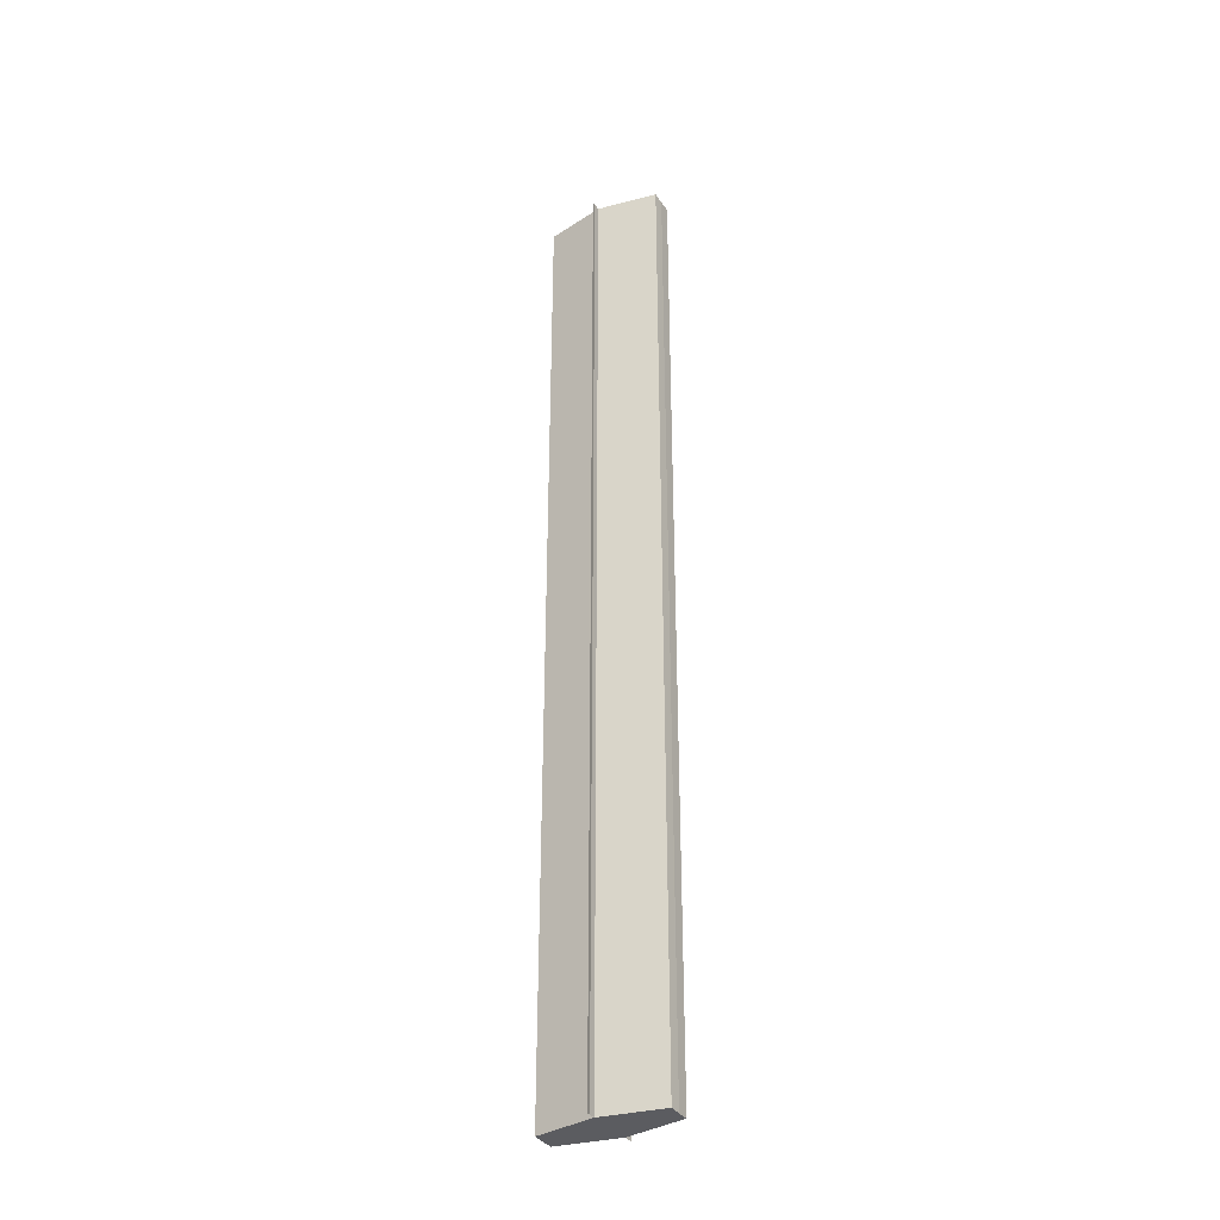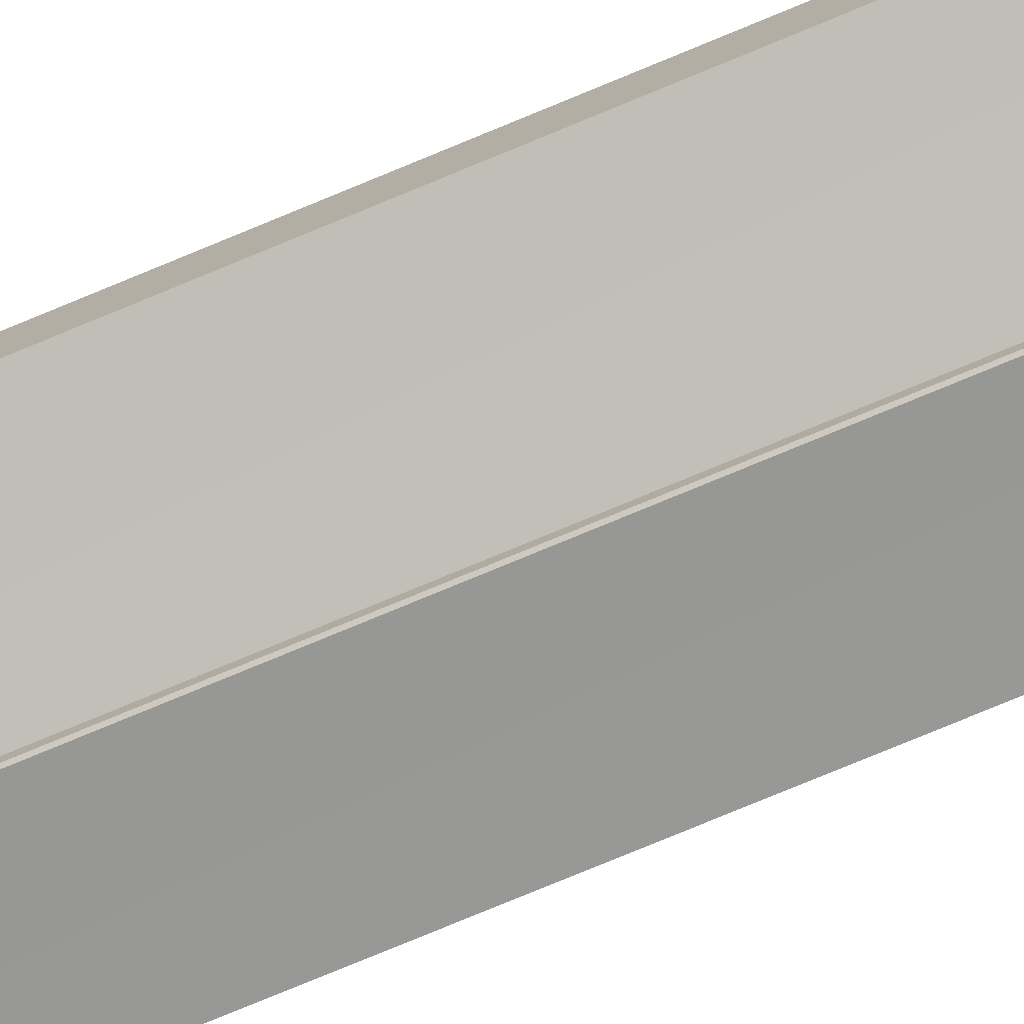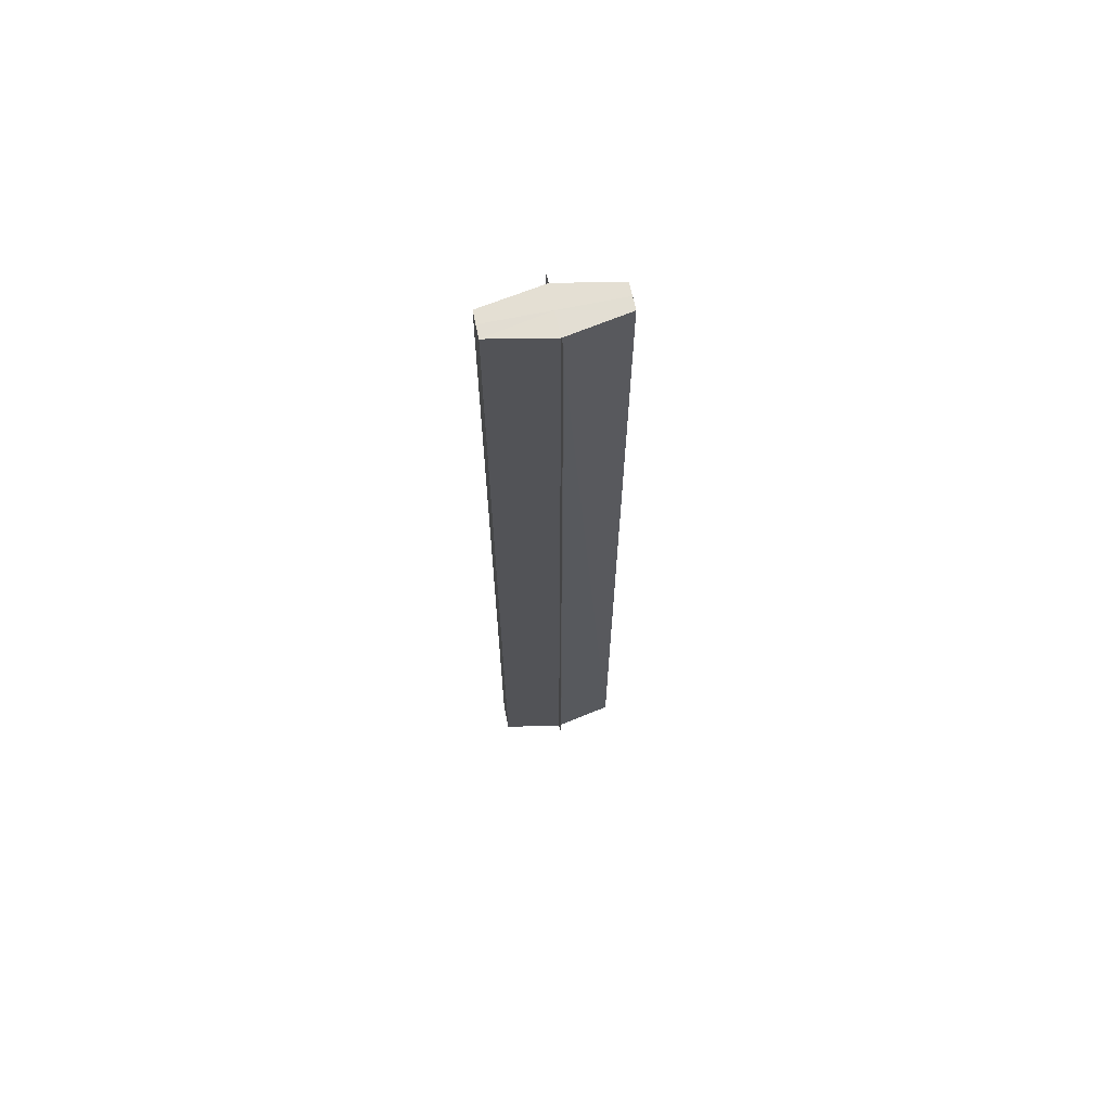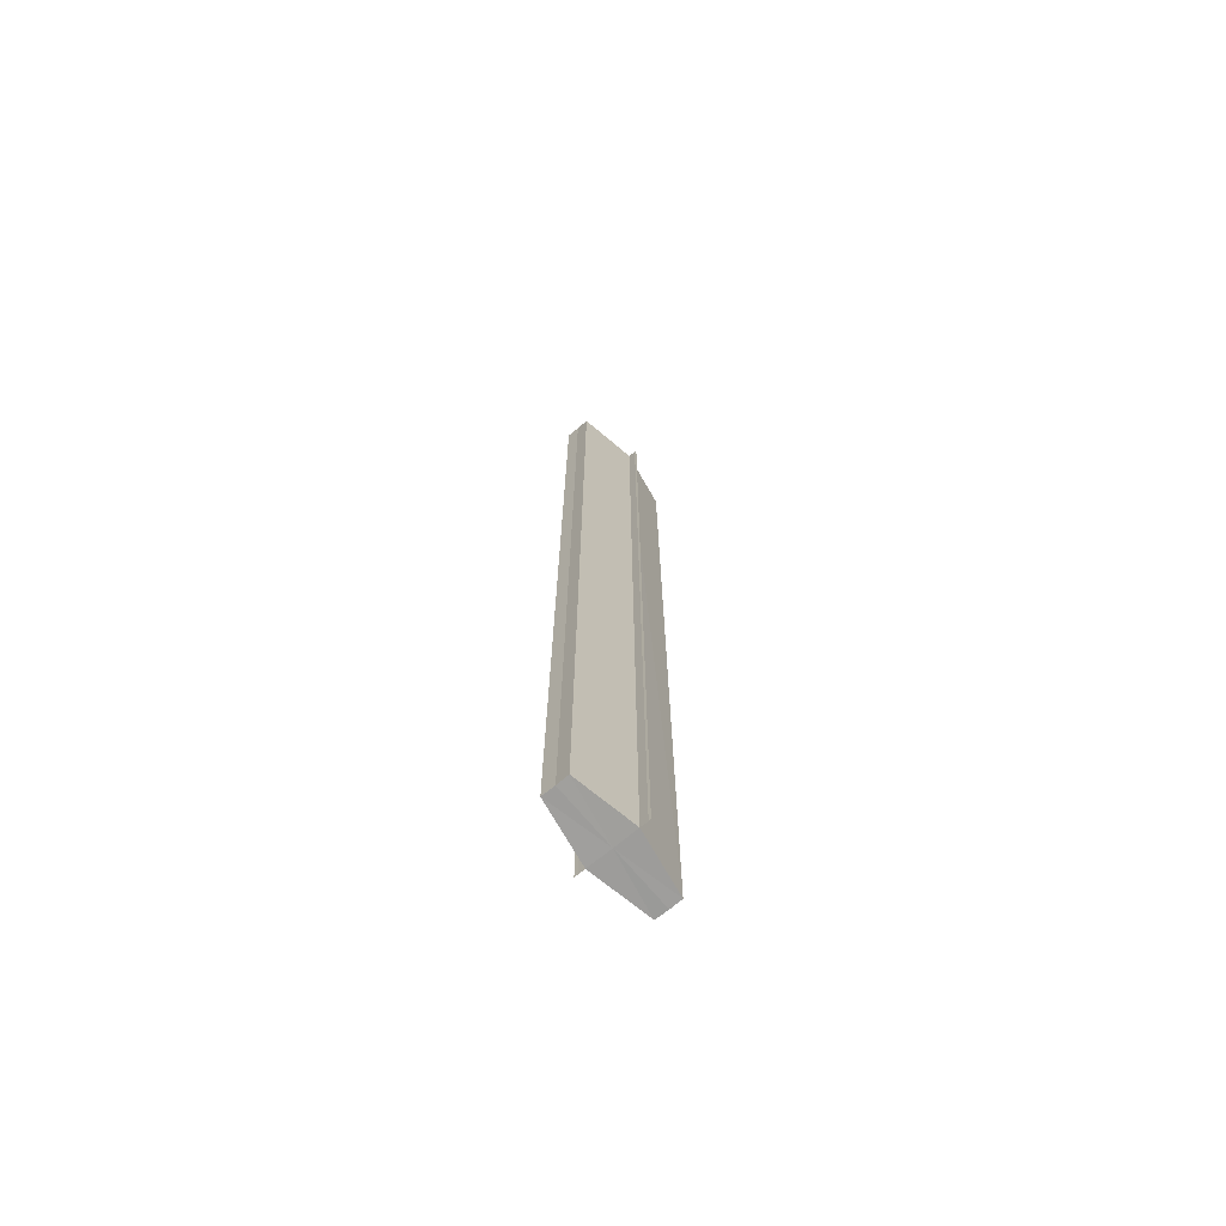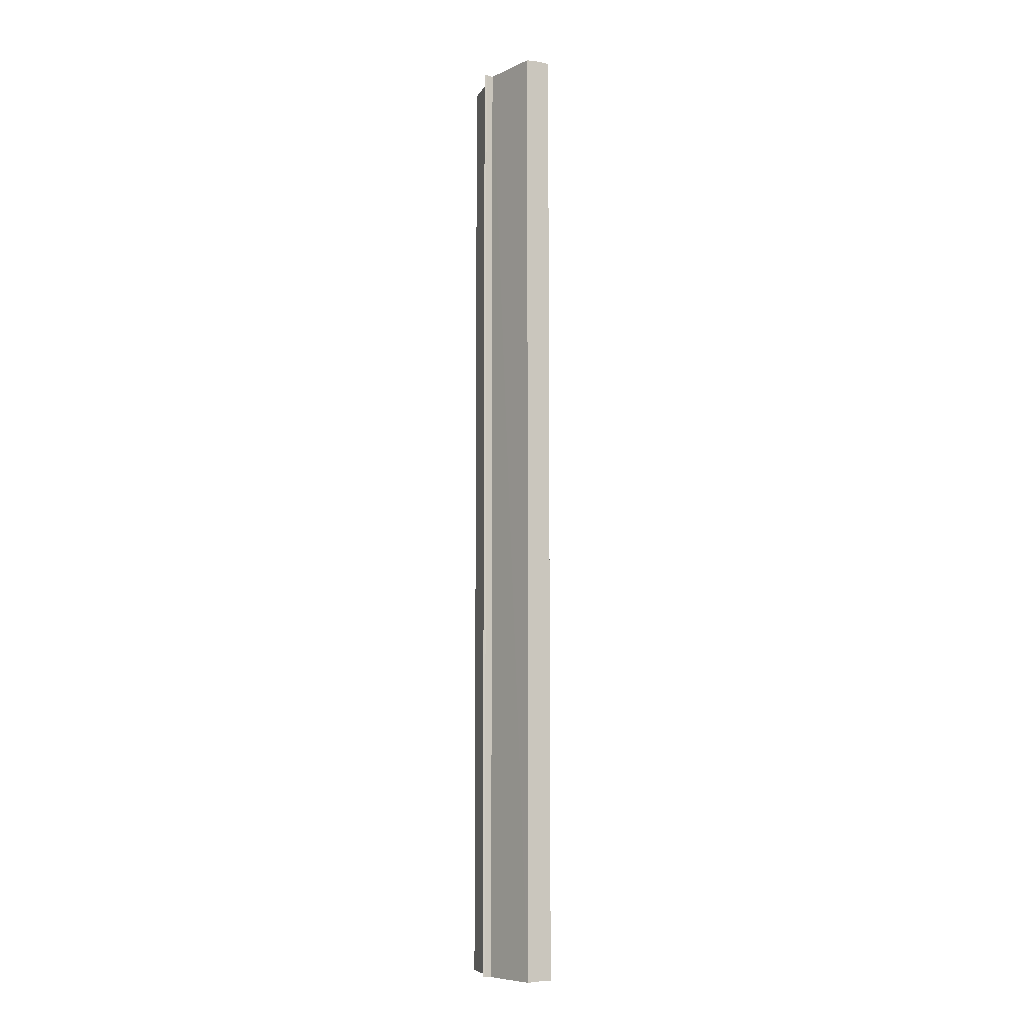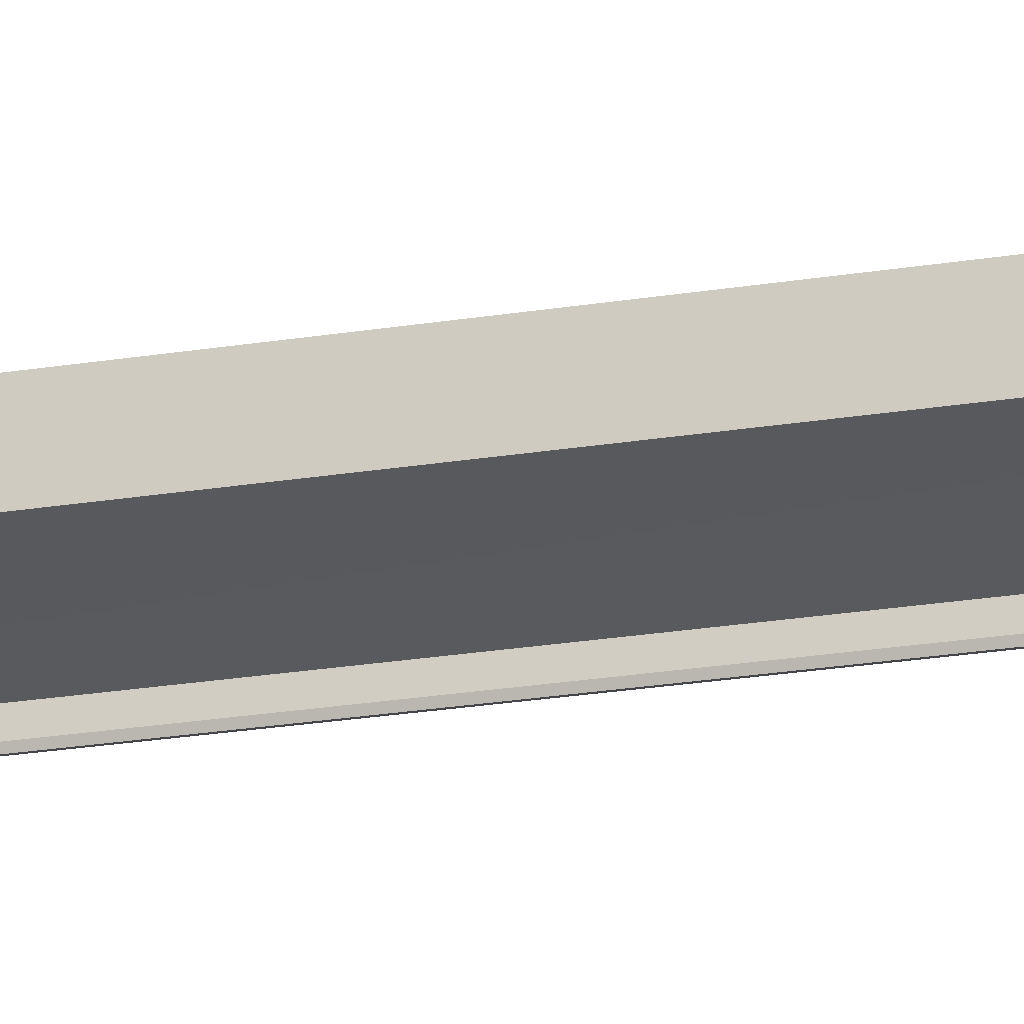
<metadata>
{"format":"obj","ext":"obj","renderer":"f3d","projection":"perspective","resolution":1024,"background":"white","views":[{"elev":-34.6,"azim":-149.9,"up":"+Y"},{"elev":-77.4,"azim":112.5,"up":"+Z"},{"elev":67.5,"azim":-11.8,"up":"+Y"},{"elev":-70.7,"azim":129.8,"up":"+Y"},{"elev":-7.6,"azim":62.3,"up":"+Y"},{"elev":-19.9,"azim":108.0,"up":"+Z"}]}
</metadata>
<code>
o 13775
v 2208 1876 14.8
v 2208 1876 14.8
v 2208 1875 14.8
v 2208 1876 14.8
v 2208 1875 14.8
v 2208 1875 14.8
v 2208 1876 14.8
v 2208 1876 14.8
v 2208 1876 14.8
v 2208 1875 14.8
v 2208 1876 14.8
v 2208 1875 14.8
v 2208 1876 14.8
v 2208 1875 14.8
v 2208 1876 14.81
v 2208 1875 14.8
v 2208 1876 14.8
v 2208 1875 14.8
v 2208 1876 14.8
v 2208 1875 14.8
v 2208 1876 14.81
v 2208 1875 14.81
v 2208 1876 14.81
v 2208 1876 14.81
v 2208 1875 14.81
v 2208 1876 14.81
v 2208 1875 14.81
v 2208 1876 14.8
v 2208 1876 14.8
v 2208 1876 14.8
v 2208 1876 14.8
v 2208 1876 14.8
v 2208 1876 14.8
v 2208 1876 14.8
v 2208 1876 14.8
v 2208 1875 14.8
v 2208 1875 14.8
v 2208 1875 14.8
v 2208 1875 14.8
v 2208 1876 14.8
v 2208 1875 14.8
v 2208 1876 14.8
v 2208 1875 14.81
v 2208 1876 14.8
v 2208 1876 14.8
v 2208 1875 14.8
v 2208 1876 14.8
v 2208 1876 14.8
v 2208 1876 14.8
v 2208 1876 14.8
v 2208 1875 14.8
v 2208 1876 14.8
v 2208 1875 14.8
v 2208 1876 14.8
v 2208 1875 14.8
v 2208 1876 14.81
v 2208 1876 14.81
v 2208 1876 14.81
v 2208 1875 14.81
v 2208 1876 14.81
v 2208 1875 14.81
v 2208 1875 14.8
v 2208 1875 14.8
v 2208 1875 14.8
v 2208 1875 14.8
v 2208 1875 14.8
v 2208 1875 14.8
v 2208 1875 14.8
v 2208 1875 14.8
v 2208 1875 14.81
f 1 2 3
f 3 4 5
f 6 4 5
f 7 2 6
f 7 8 6
f 8 9 10
f 6 11 12
f 9 13 14
f 13 15 16
f 12 17 18
f 18 19 20
f 21 15 22
f 21 23 22
f 22 24 25
f 20 26 27
f 22 26 27
f 28 29 26
f 28 30 29
f 28 26 31
f 28 32 30
f 28 31 33
f 28 33 34
f 28 35 32
f 28 34 35
f 36 35 37
f 38 35 37
f 39 40 36
f 41 42 39
f 43 44 41
f 38 45 46
f 47 48 38
f 47 49 38
f 50 49 51
f 52 50 53
f 54 52 55
f 56 54 43
f 56 57 43
f 58 57 59
f 43 60 61
f 59 60 61
f 62 63 64
f 62 65 63
f 62 64 66
f 62 67 65
f 62 66 68
f 62 69 67
f 62 68 70
f 62 70 69

</code>
